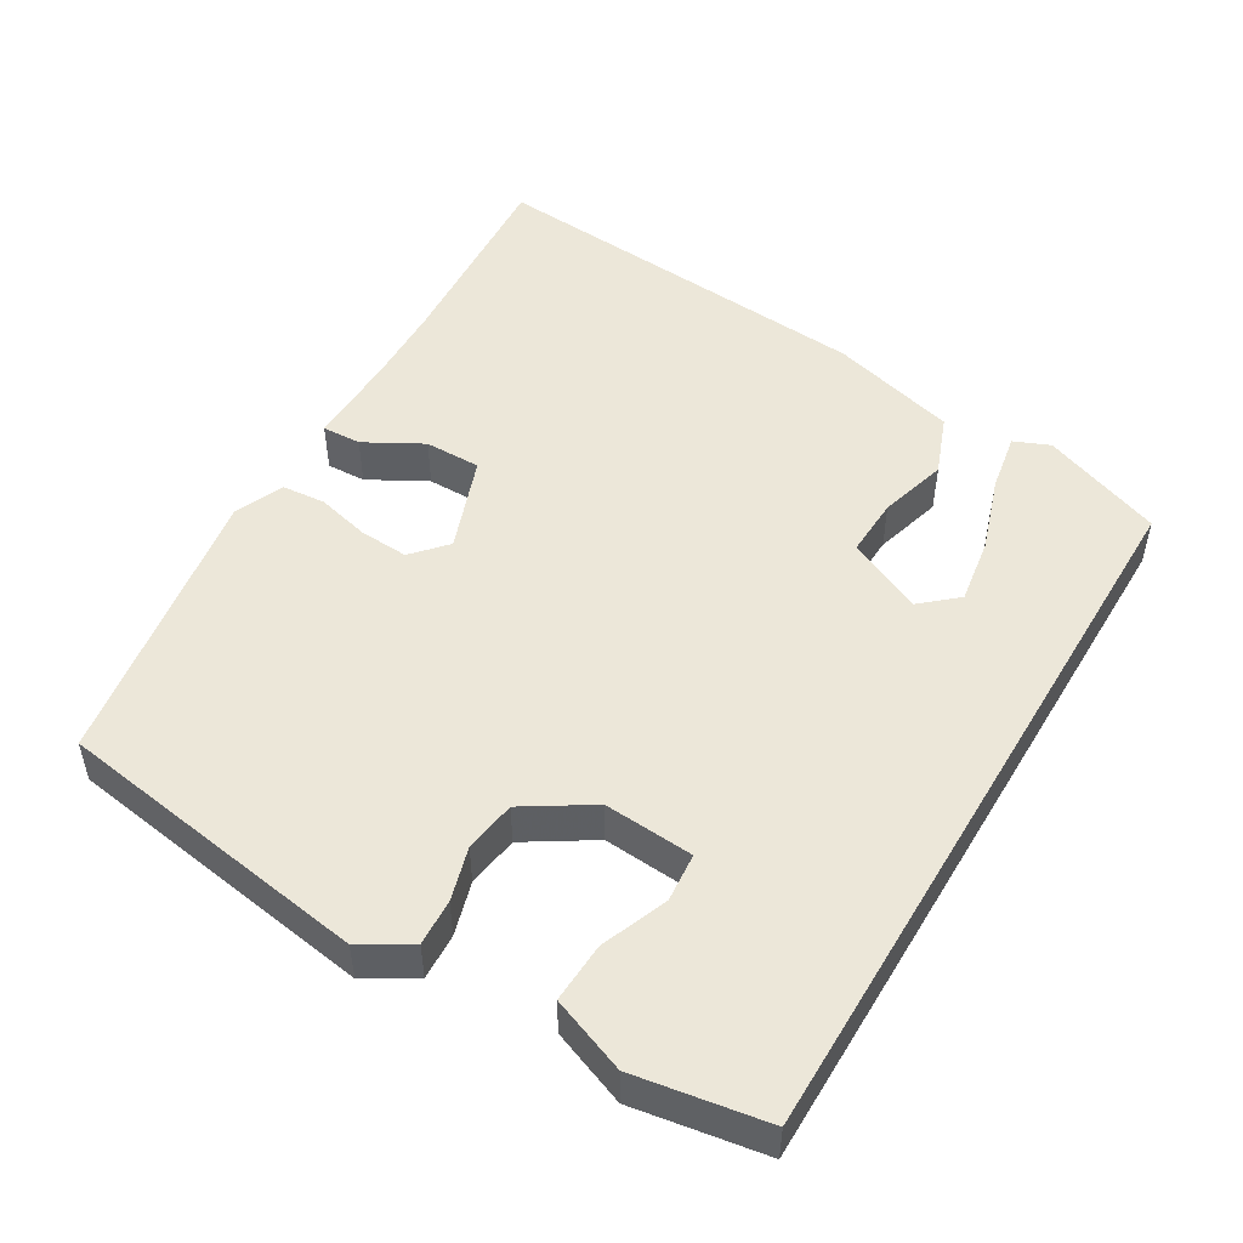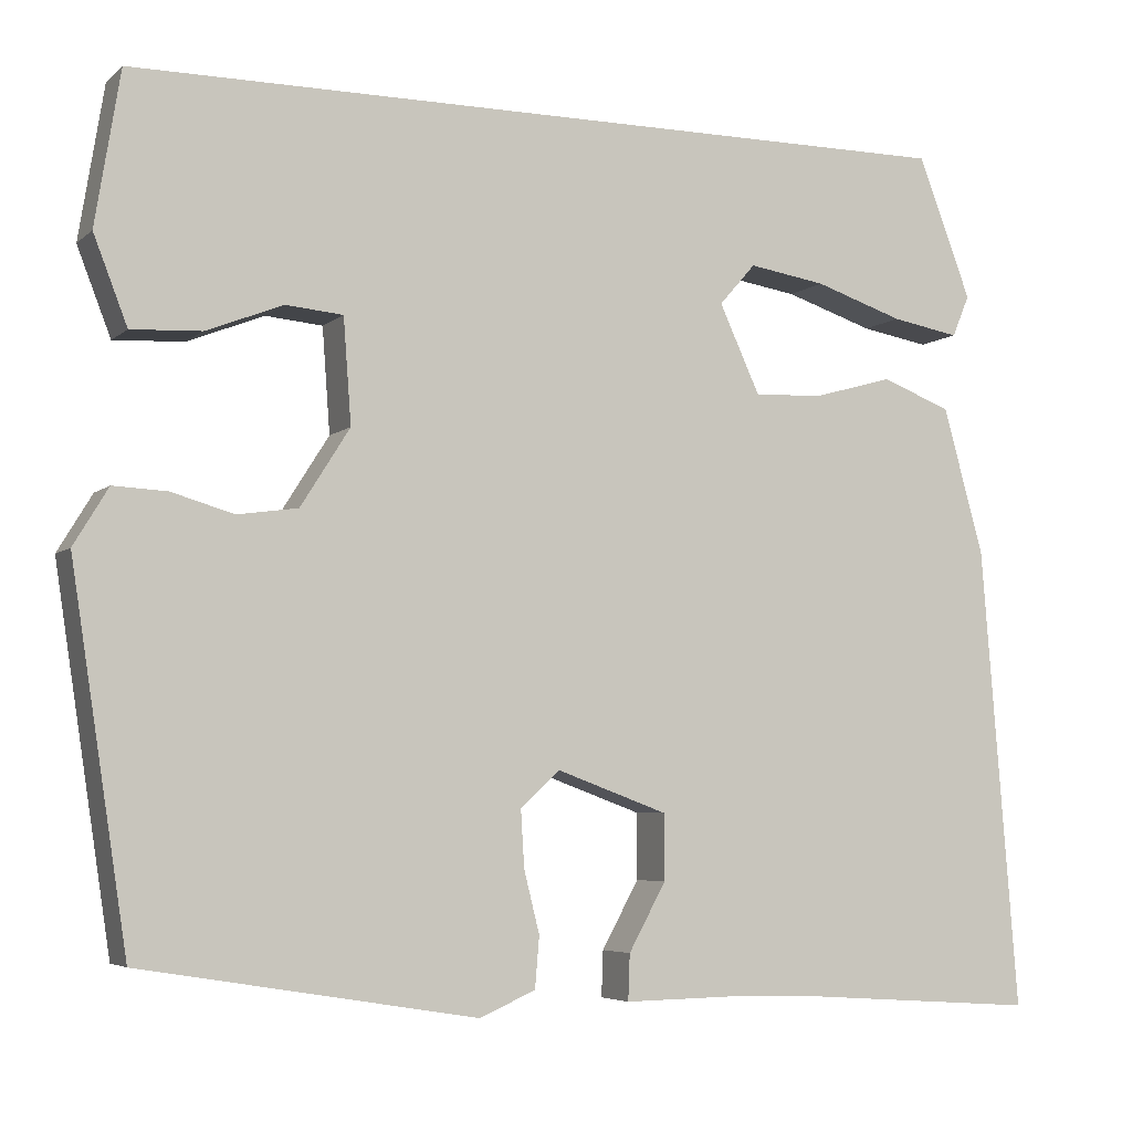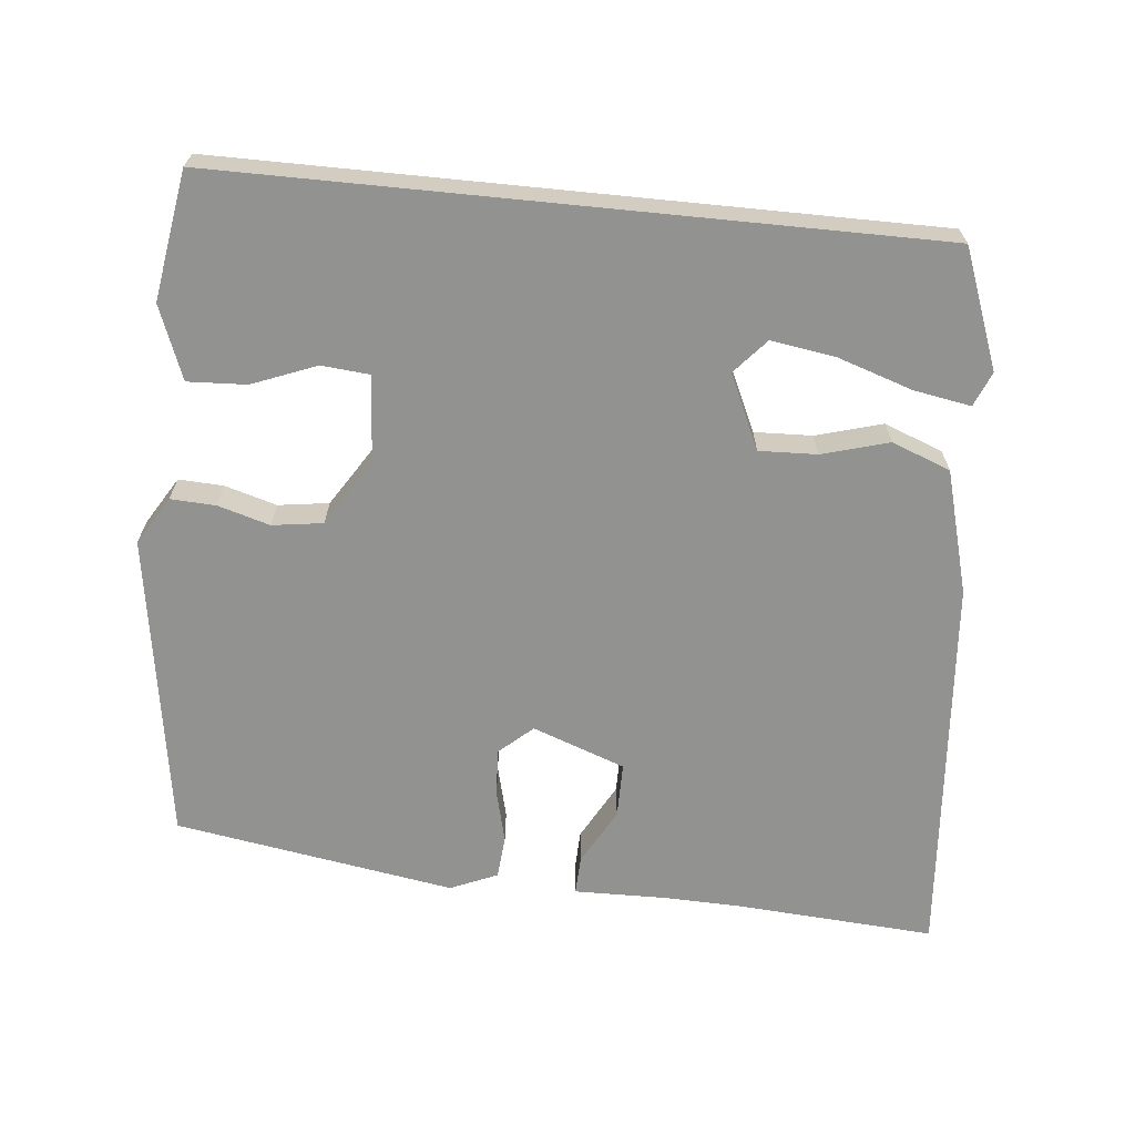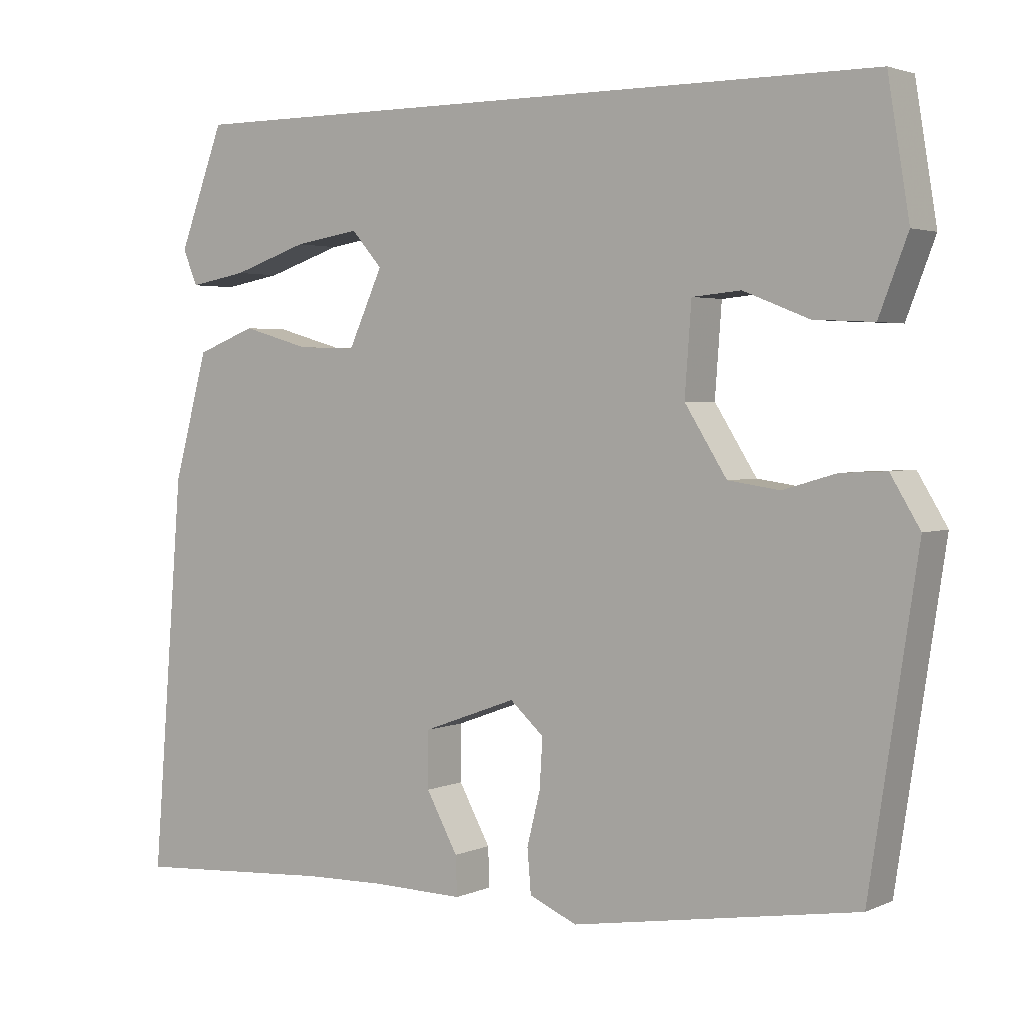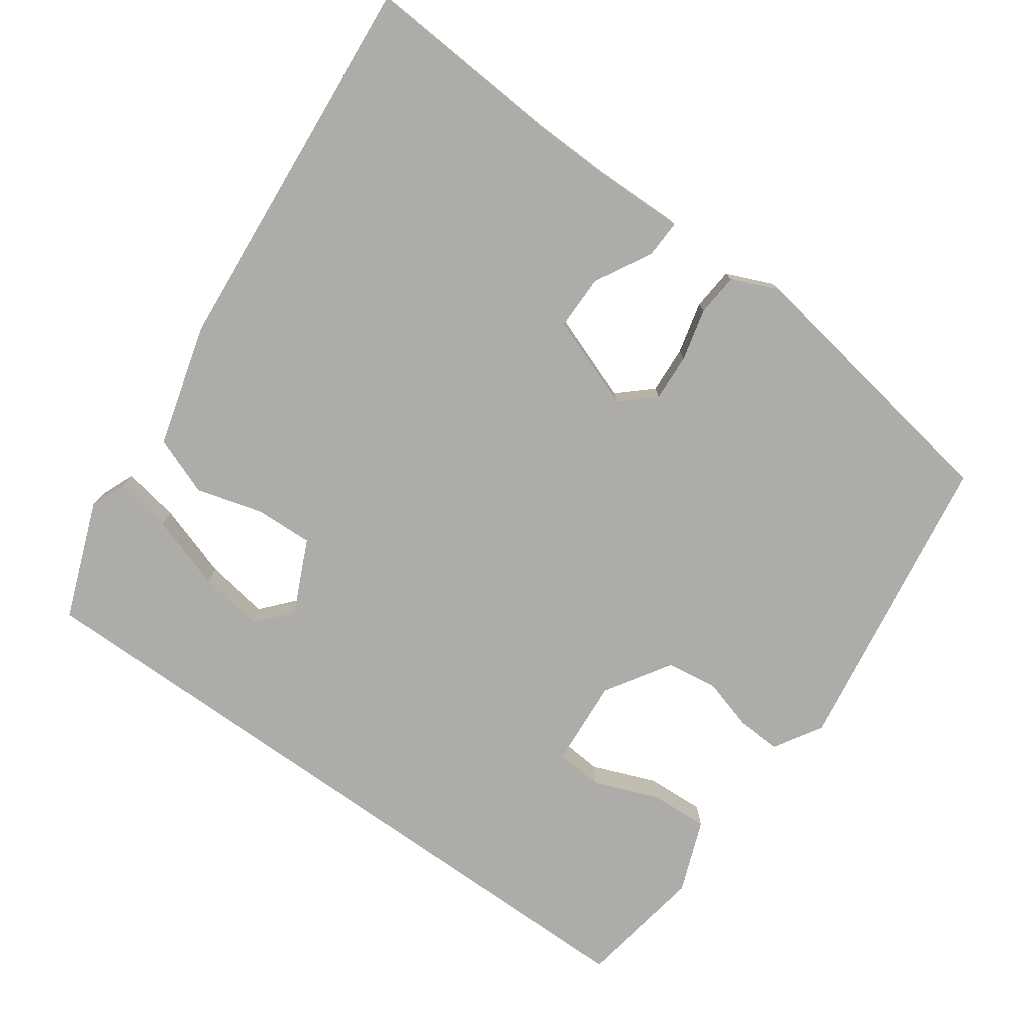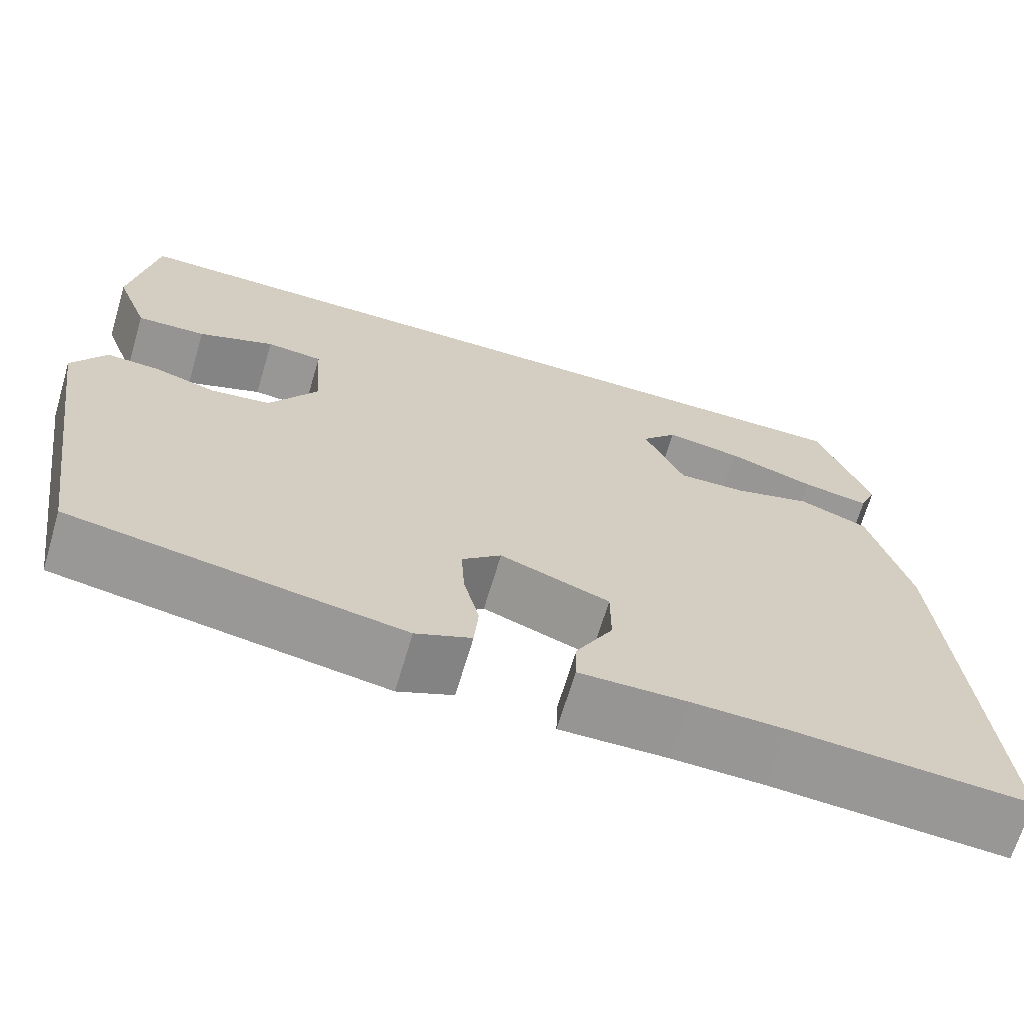
<metadata>
{"format":"obj","ext":"obj","renderer":"f3d","projection":"perspective","resolution":1024,"background":"white","views":[{"elev":49.9,"azim":-59.3,"up":"+Y"},{"elev":-5.1,"azim":-24.1,"up":"+Z"},{"elev":-66.2,"azim":-5.7,"up":"+Y"},{"elev":2.8,"azim":-145.1,"up":"+Z"},{"elev":-76.9,"azim":144.6,"up":"+Y"},{"elev":-67.7,"azim":-16.6,"up":"+Z"}]}
</metadata>
<code>
v -0.502 0.07 0.5
v 0.472 0.07 0.5
v 0.534 0.07 0.337
v 0.514 0.07 0.289
v 0.435 0.07 0.303
v 0.332 0.07 0.337
v 0.243 0.07 0.351
v 0.201 0.07 0.303
v 0.248 0.07 0.201
v 0.328 0.07 0.204
v 0.42 0.07 0.23
v 0.501 0.07 0.199
v 0.548 0.07 0.029
v 0.591 0.07 -0.506
v 0.315 0.07 -0.487
v 0.207 0.07 -0.484
v 0.081 0.07 -0.486
v 0.083 0.07 -0.433
v 0.126 0.07 -0.355
v 0.126 0.07 -0.279
v -0.002 0.07 -0.232
v -0.048 0.07 -0.273
v -0.044 0.07 -0.339
v -0.026 0.07 -0.411
v -0.031 0.07 -0.47
v -0.096 0.07 -0.498
v -0.483 0.07 -0.434
v -0.548 0.07 -0.008
v -0.508 0.07 0.058
v -0.446 0.07 0.055
v -0.374 0.07 0.034
v -0.304 0.07 0.044
v -0.247 0.07 0.134
v -0.256 0.07 0.255
v -0.322 0.07 0.261
v -0.411 0.07 0.226
v -0.492 0.07 0.222
v -0.531 0.07 0.323
v -0.502 0 0.5
v 0.472 0 0.5
v 0.534 0 0.337
v 0.514 0 0.289
v 0.435 0 0.303
v 0.332 0 0.337
v 0.243 0 0.351
v 0.201 0 0.303
v 0.248 0 0.201
v 0.328 0 0.204
v 0.42 0 0.23
v 0.501 0 0.199
v 0.548 0 0.029
v 0.591 0 -0.506
v 0.315 0 -0.487
v 0.207 0 -0.484
v 0.081 0 -0.486
v 0.083 0 -0.433
v 0.126 0 -0.355
v 0.126 0 -0.279
v -0.002 0 -0.232
v -0.048 0 -0.273
v -0.044 0 -0.339
v -0.026 0 -0.411
v -0.031 0 -0.47
v -0.096 0 -0.498
v -0.483 0 -0.434
v -0.548 0 -0.008
v -0.508 0 0.058
v -0.446 0 0.055
v -0.374 0 0.034
v -0.304 0 0.044
v -0.247 0 0.134
v -0.256 0 0.255
v -0.322 0 0.261
v -0.411 0 0.226
v -0.492 0 0.222
v -0.531 0 0.323
f 35 36 37 38
f 34 35 38 1
f 28 29 30 31
f 28 31 32
f 27 28 32
f 26 27 32 33
f 23 24 25 26
f 22 23 26 33
f 16 17 18 19
f 15 16 19 20
f 14 15 20
f 13 14 20
f 10 11 12 13
f 9 10 13 20
f 8 9 20 21
f 3 4 5 6
f 3 6 7
f 2 3 7
f 34 1 2 7
f 33 34 7 8
f 8 21 22 33
f 76 75 74 73
f 39 76 73 72
f 69 68 67 66
f 70 69 66
f 70 66 65
f 71 70 65 64
f 64 63 62 61
f 71 64 61 60
f 57 56 55 54
f 58 57 54 53
f 58 53 52
f 58 52 51
f 51 50 49 48
f 58 51 48 47
f 59 58 47 46
f 44 43 42 41
f 45 44 41
f 45 41 40
f 45 40 39 72
f 46 45 72 71
f 71 60 59 46
f 1 39 40 2
f 2 40 41 3
f 3 41 42 4
f 4 42 43 5
f 5 43 44 6
f 6 44 45 7
f 7 45 46 8
f 8 46 47 9
f 9 47 48 10
f 10 48 49 11
f 11 49 50 12
f 12 50 51 13
f 13 51 52 14
f 14 52 53 15
f 15 53 54 16
f 16 54 55 17
f 17 55 56 18
f 18 56 57 19
f 19 57 58 20
f 20 58 59 21
f 21 59 60 22
f 22 60 61 23
f 23 61 62 24
f 24 62 63 25
f 25 63 64 26
f 26 64 65 27
f 27 65 66 28
f 28 66 67 29
f 29 67 68 30
f 30 68 69 31
f 31 69 70 32
f 32 70 71 33
f 33 71 72 34
f 34 72 73 35
f 35 73 74 36
f 36 74 75 37
f 37 75 76 38
f 38 76 39 1

</code>
